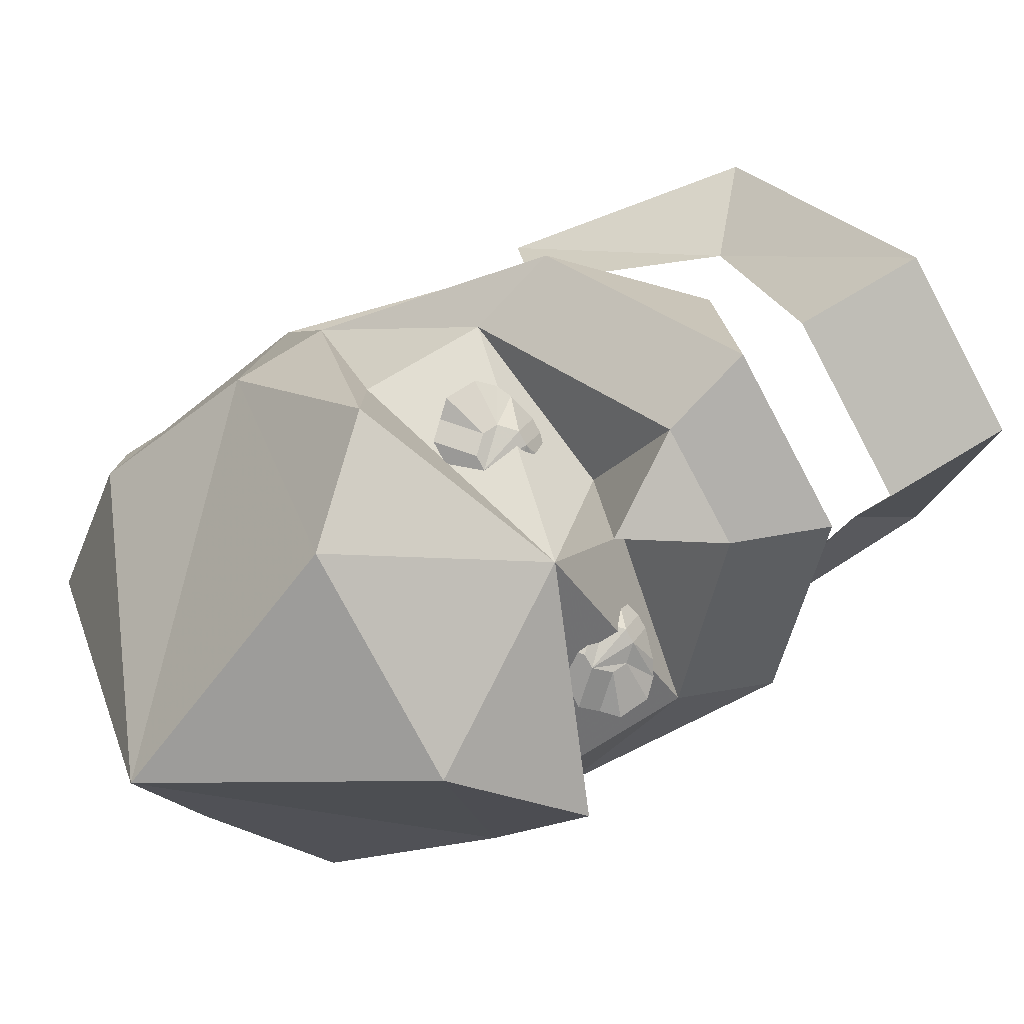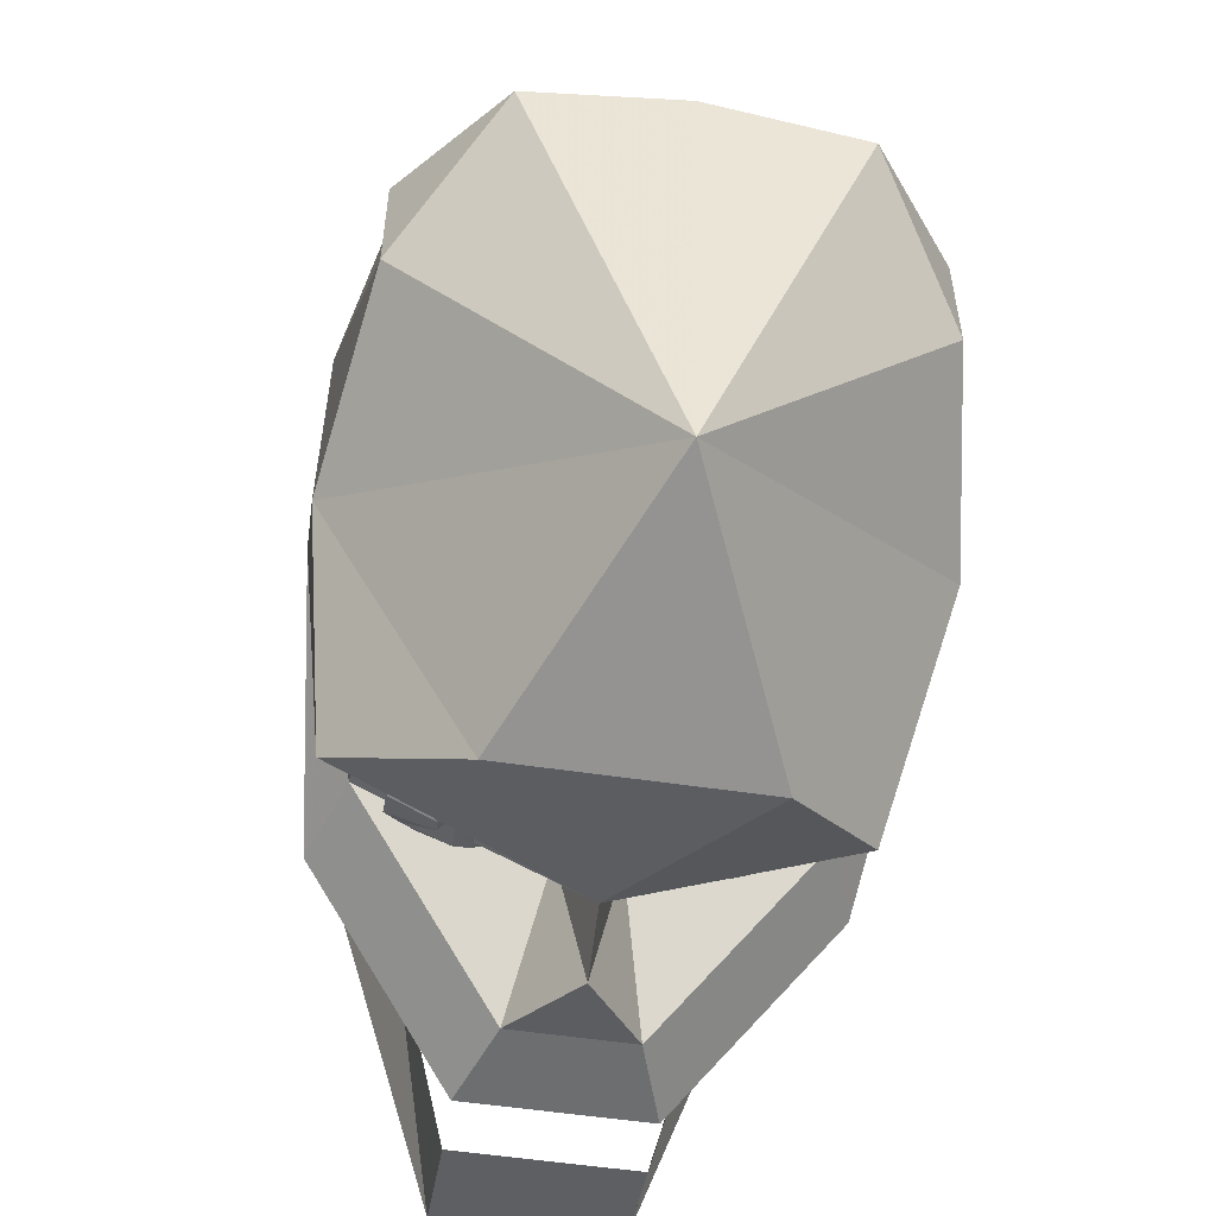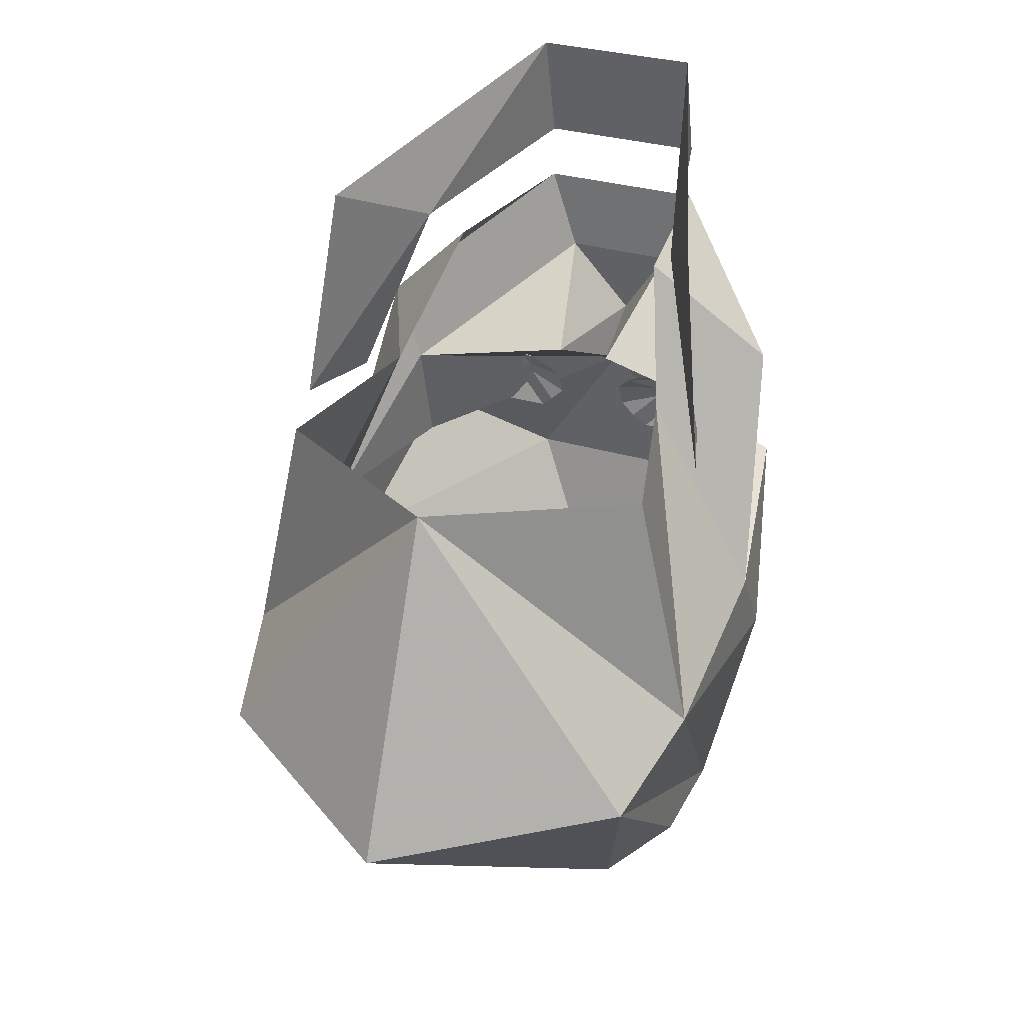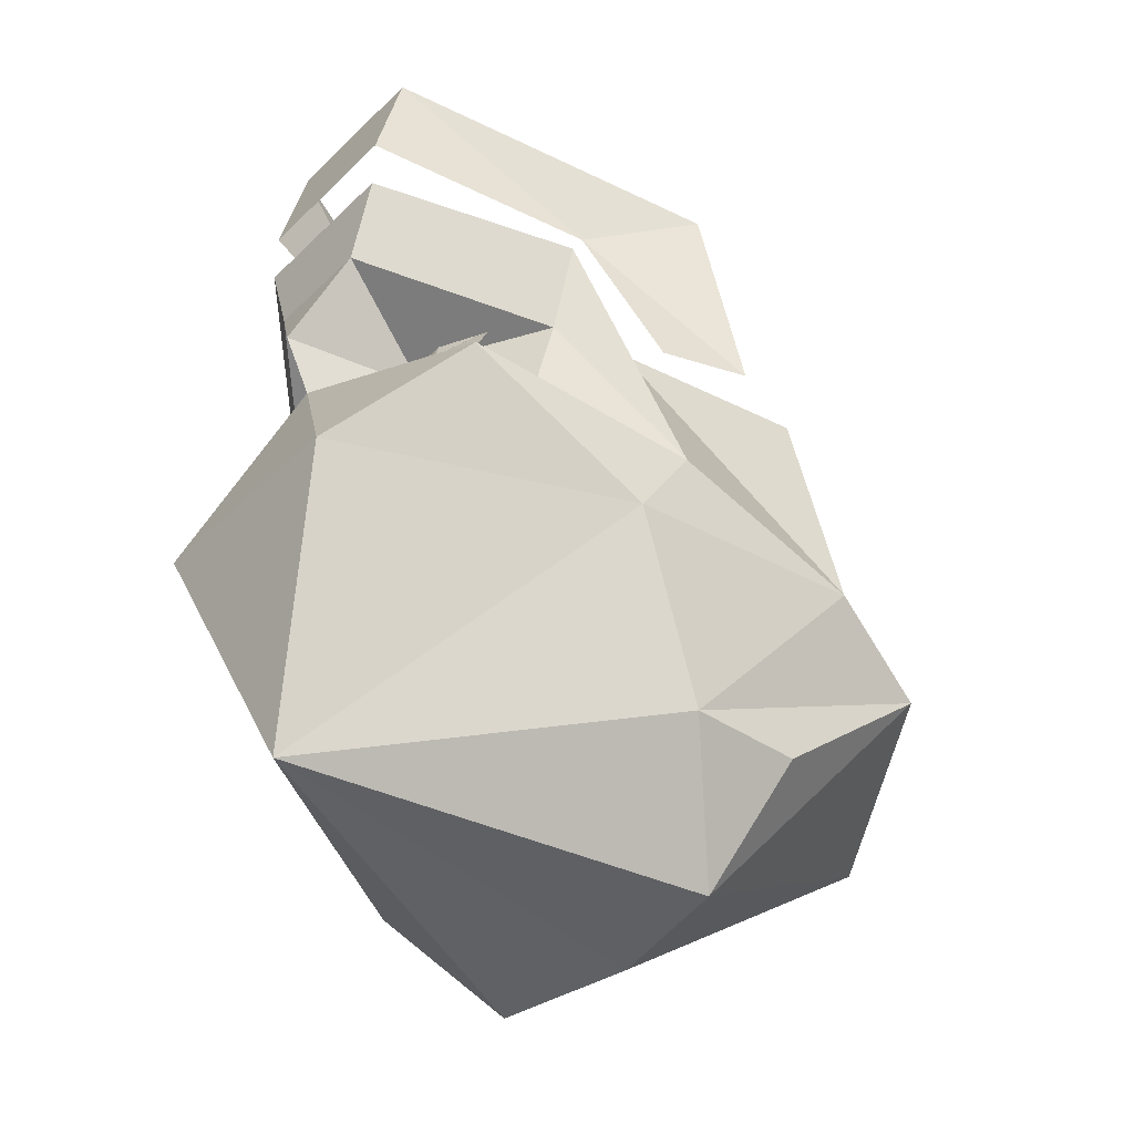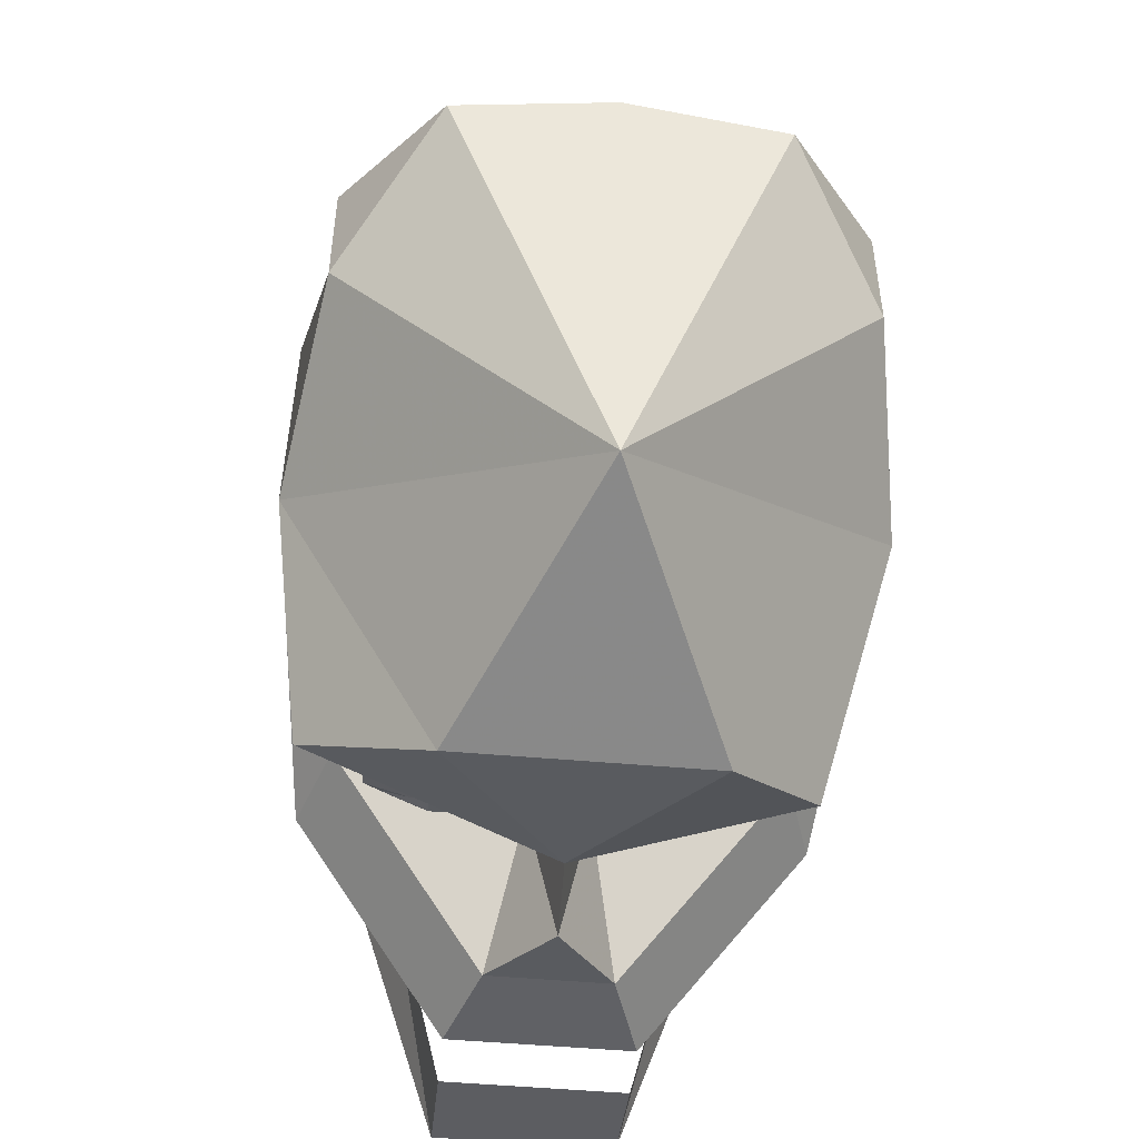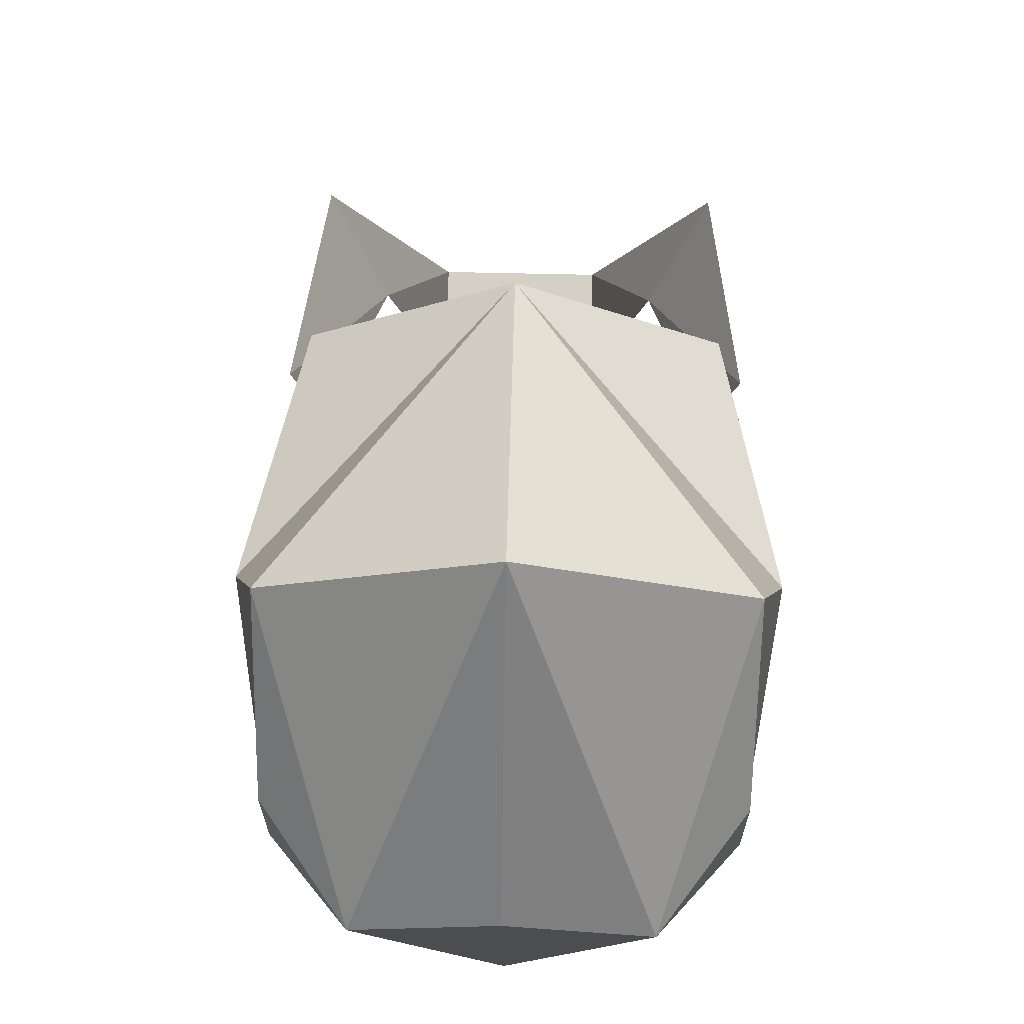
<metadata>
{"format":"obj","ext":"obj","renderer":"f3d","projection":"perspective","resolution":1024,"background":"white","views":[{"elev":-78.8,"azim":118.1,"up":"+Z"},{"elev":-54.2,"azim":-9.0,"up":"+Z"},{"elev":31.1,"azim":23.2,"up":"+Y"},{"elev":-39.5,"azim":-130.2,"up":"+Y"},{"elev":-50.4,"azim":-5.5,"up":"+Z"},{"elev":66.3,"azim":1.3,"up":"+Z"}]}
</metadata>
<code>
v 0.125 -0.1562 -0.4688
v -0.125 -0.1562 -0.4688
v 0 0.03125 -0.4062
v 0.2188 -0.0625 -0.4062
v 0.2812 -0.1875 -0.1875
v 0 -0.4375 -0.4062
v -0.2812 -0.1875 -0.1875
v -0.25 -0.0625 -0.375
v -0.2188 -0.0625 -0.2812
v -0.2188 0.0625 -0.25
v -0.03125 0.09375 -0.2812
v 0 0.09375 -0.4375
v 0.03125 0.09375 -0.2812
v 0.2188 0.0625 -0.25
v 0.2188 -0.0625 -0.2812
v 0.2812 -0.09375 -0.125
v 0.2812 -0.1562 0.09375
v 0.25 -0.375 -0.09375
v 0.1562 -0.5 0
v 0 -0.5 0.03125
v -0.1562 -0.5 0
v -0.25 -0.375 -0.09375
v -0.2812 -0.1562 0.09375
v -0.2812 -0.09375 -0.125
v -0.25 0.1562 -0.25
v -0.09375 0.2812 -0.4062
v -0.0625 0.1875 -0.4062
v 0.0625 0.1875 -0.4062
v 0.09375 0.2812 -0.4062
v 0.25 0.1562 -0.25
v 0.1562 0.125 -0.125
v 0.2188 0.125 0.09375
v 0 0.125 0.2188
v 0.25 -0.2188 0.2188
v 0.25 -0.375 0.03125
v 0 -0.25 0.375
v -0.25 -0.2188 0.2188
v -0.25 -0.375 0.03125
v -0.2188 0.125 0.09375
v -0.1875 0.125 -0.125
v -0.125 0.2812 -0.1875
v 0.125 0.2812 -0.1875
v 0.09375 0.4688 -0.375
v -0.09375 0.3438 -0.4062
v -0.09375 0.4688 -0.375
v -0.1562 0.3125 -0.1562
v -0.2188 0.375 -0.03125
v -0.25 0.125 0
v -0.2188 0.125 -0.09375
v 0.09375 0.3438 -0.4062
v 0.1562 0.3125 -0.1562
v 0.2188 0.375 -0.03125
v 0.25 0.125 0
v 0.2188 0.125 -0.09375
v -0.125 0.007812 -0.3438
v -0.1406 0.02344 -0.3359
v -0.1406 0.03906 -0.3281
v -0.125 0.05469 -0.3281
v -0.1094 0.05469 -0.3281
v -0.09375 0.03906 -0.3281
v -0.09375 0.02344 -0.3359
v -0.1094 0.007812 -0.3438
v -0.1094 -0.02344 -0.3359
v -0.125 -0.02344 -0.3359
v -0.1562 -0.02344 -0.3359
v -0.1719 -0.007812 -0.3281
v -0.1875 0.007812 -0.3281
v -0.1875 0.03906 -0.3125
v -0.1719 0.05469 -0.3047
v -0.1562 0.0625 -0.3047
v -0.125 0.07031 -0.2969
v -0.1094 0.07031 -0.2969
v -0.07812 0.0625 -0.3047
v -0.0625 0.05469 -0.3047
v -0.04688 0.03906 -0.3125
v -0.04688 0.007812 -0.3281
v -0.0625 -0.007812 -0.3281
v -0.07812 -0.02344 -0.3359
v 0.1016 0.007812 -0.3438
v 0.08594 0.02344 -0.3359
v 0.08594 0.03906 -0.3281
v 0.1016 0.05469 -0.3281
v 0.1172 0.05469 -0.3281
v 0.1328 0.03906 -0.3281
v 0.1328 0.02344 -0.3359
v 0.1172 0.007812 -0.3438
v 0.1172 -0.02344 -0.3359
v 0.1016 -0.02344 -0.3359
v 0.07031 -0.02344 -0.3359
v 0.05469 -0.007812 -0.3281
v 0.03906 0.007812 -0.3281
v 0.03906 0.03906 -0.3125
v 0.05469 0.05469 -0.3047
v 0.07031 0.0625 -0.3047
v 0.1016 0.07031 -0.2969
v 0.1172 0.07031 -0.2969
v 0.1484 0.0625 -0.3047
v 0.1641 0.05469 -0.3047
v 0.1797 0.03906 -0.3125
v 0.1797 0.007812 -0.3281
v 0.1641 -0.007812 -0.3281
v 0.1484 -0.02344 -0.3359
f 1 2 3
f 1 3 4
f 1 4 5
f 1 5 6
f 1 6 2
f 2 6 7
f 2 7 8
f 2 8 3
f 3 8 9
f 3 11 12
f 3 12 13
f 3 15 4
f 4 15 16
f 4 16 5
f 5 16 17
f 5 17 18
f 5 18 6
f 6 18 19
f 6 19 20
f 6 20 21
f 6 21 22
f 6 22 7
f 7 22 23
f 7 23 24
f 7 24 8
f 8 24 9
f 9 24 10
f 10 24 25
f 10 25 26
f 10 26 27
f 10 27 11
f 11 27 12
f 11 12 3
f 3 12 13
f 13 12 28
f 13 28 14
f 14 28 29
f 14 29 30
f 14 30 16
f 14 16 15
f 28 27 26
f 28 26 29
f 16 31 17
f 17 31 32
f 17 32 33
f 17 33 34
f 17 34 18
f 18 34 35
f 18 35 19
f 19 35 34
f 19 34 36
f 19 36 20
f 20 36 21
f 21 36 37
f 21 37 38
f 21 38 22
f 22 38 37
f 22 37 23
f 23 37 33
f 23 33 39
f 23 39 40
f 23 40 24
f 24 40 25
f 25 40 41
f 25 41 26
f 16 30 31
f 31 30 42
f 42 30 29
f 34 33 36
f 36 33 37
f 43 44 45
f 45 44 46
f 45 46 47
f 47 46 48
f 48 46 49
f 50 44 43
f 50 43 51
f 51 43 52
f 51 52 53
f 51 53 54
f 3 9 10
f 3 10 11
f 3 13 14
f 3 14 15
f 12 27 28
f 55 56 57
f 55 57 58
f 55 58 59
f 55 59 60
f 55 60 61
f 55 61 62
f 79 80 81
f 79 81 82
f 79 82 83
f 79 83 84
f 79 84 85
f 79 85 86
f 55 62 63
f 55 63 64
f 55 65 66
f 55 66 56
f 56 67 68
f 56 68 57
f 57 69 58
f 58 69 70
f 58 71 59
f 59 71 72
f 59 73 60
f 60 73 74
f 60 75 76
f 60 76 61
f 61 77 62
f 62 77 78
f 79 86 87
f 79 87 88
f 79 89 90
f 79 90 80
f 80 91 92
f 80 92 81
f 81 93 82
f 82 93 94
f 82 95 83
f 83 95 96
f 83 97 84
f 84 97 98
f 84 99 100
f 84 100 85
f 85 101 86
f 86 101 102
f 55 64 65
f 56 66 67
f 57 68 69
f 58 70 71
f 59 72 73
f 60 74 75
f 61 76 77
f 62 78 63
f 79 88 89
f 80 90 91
f 81 92 93
f 82 94 95
f 83 96 97
f 84 98 99
f 85 100 101
f 86 102 87

</code>
